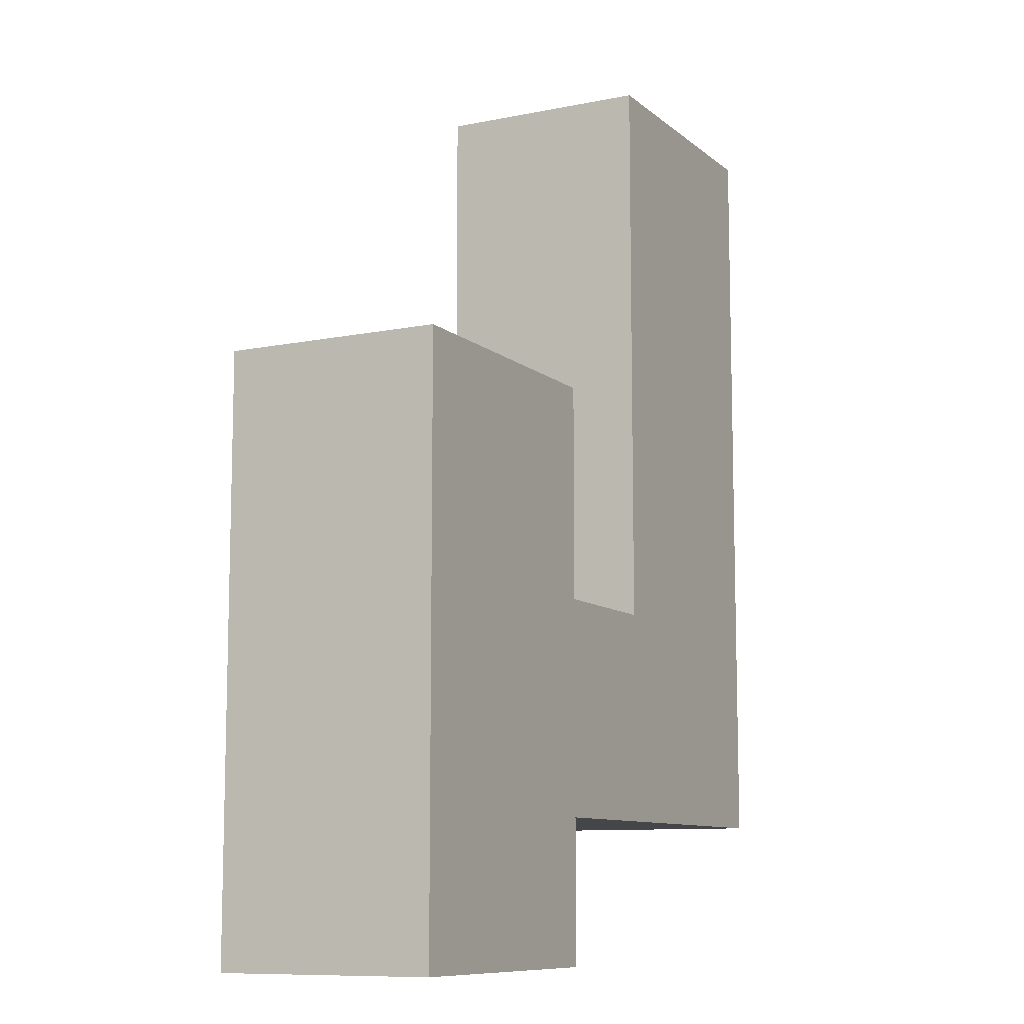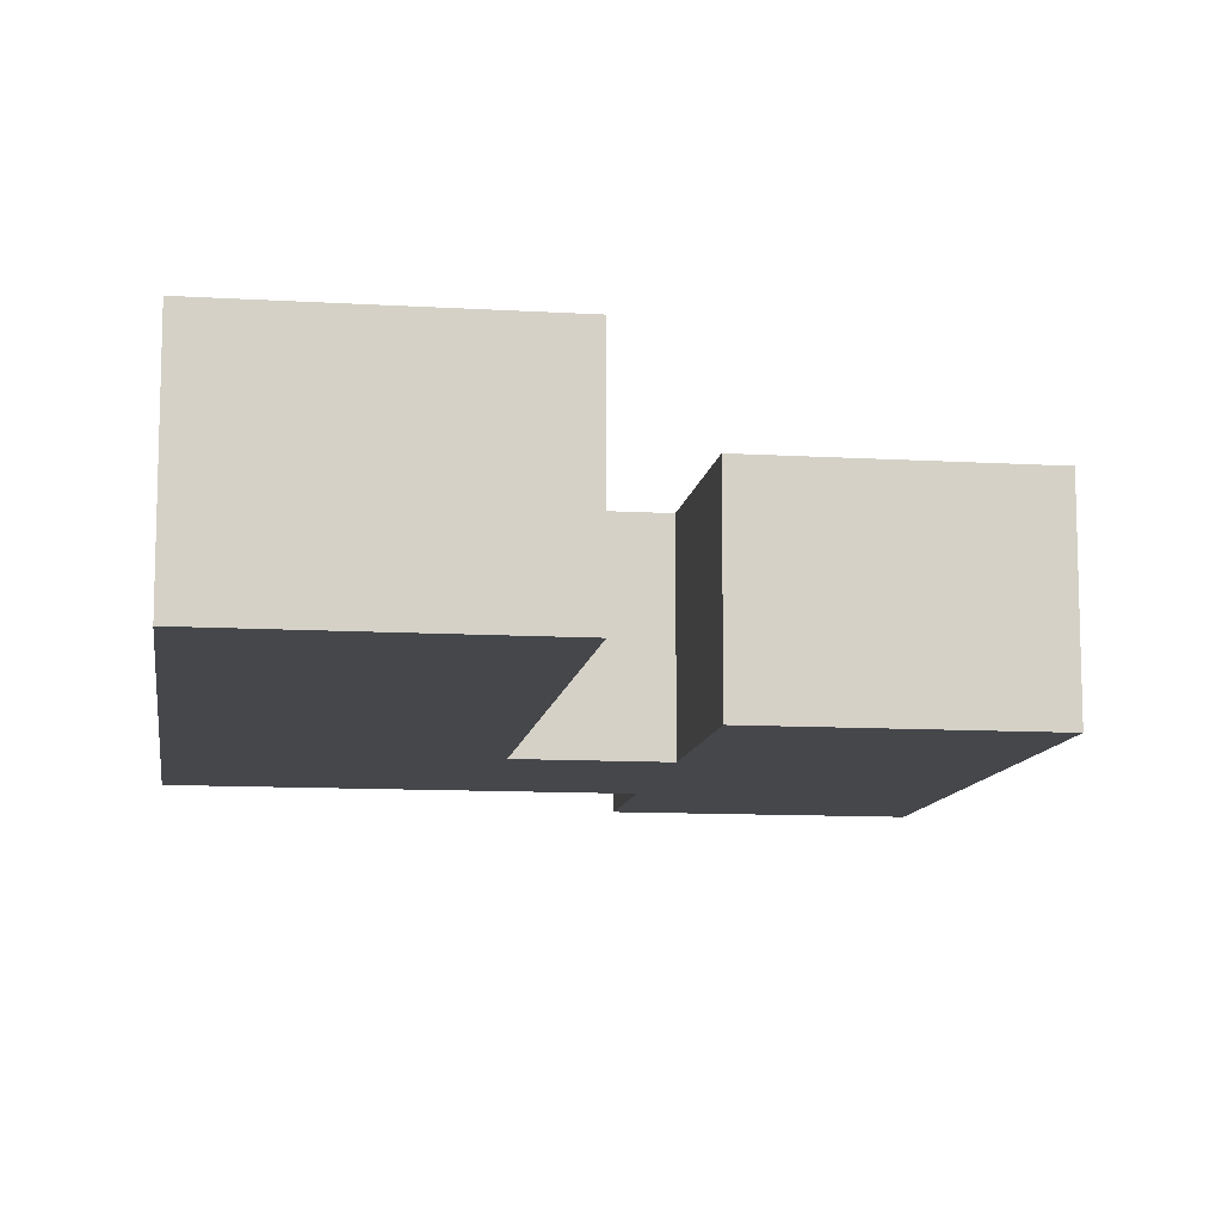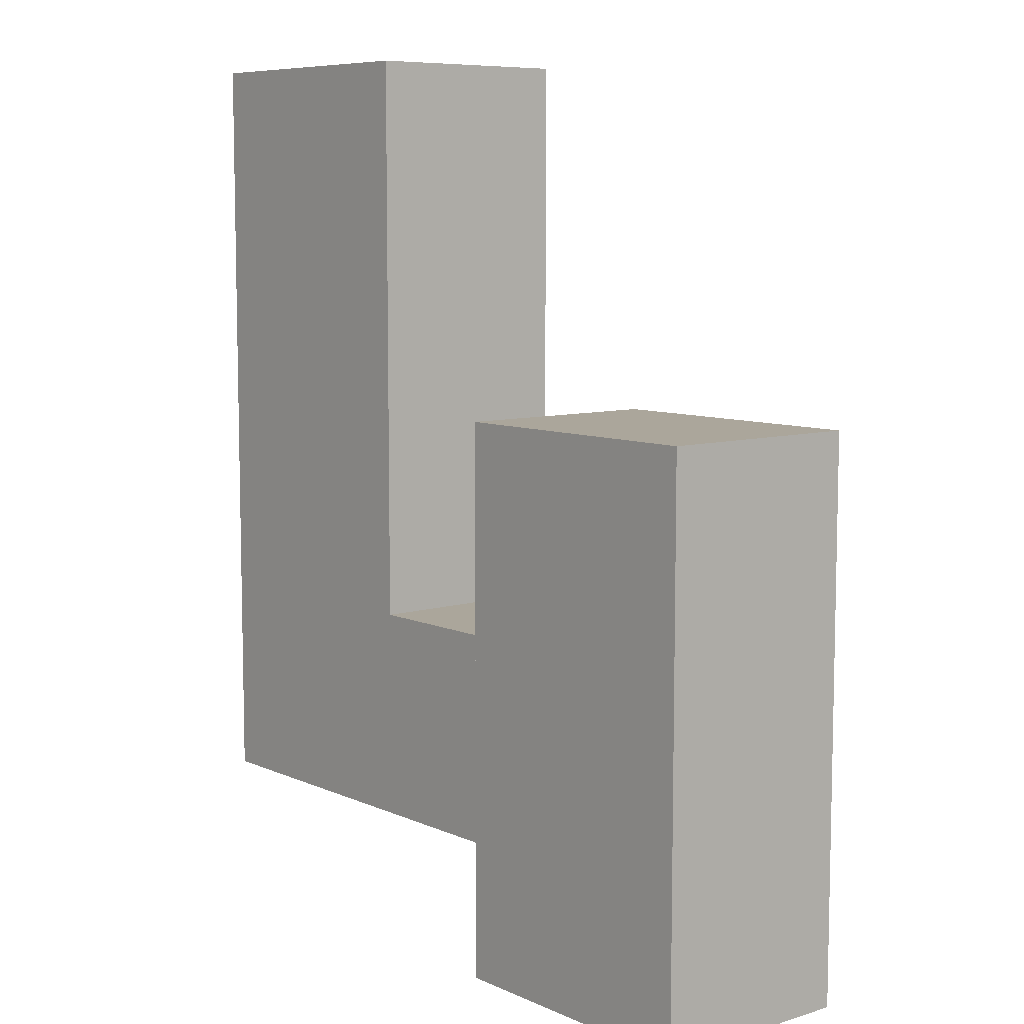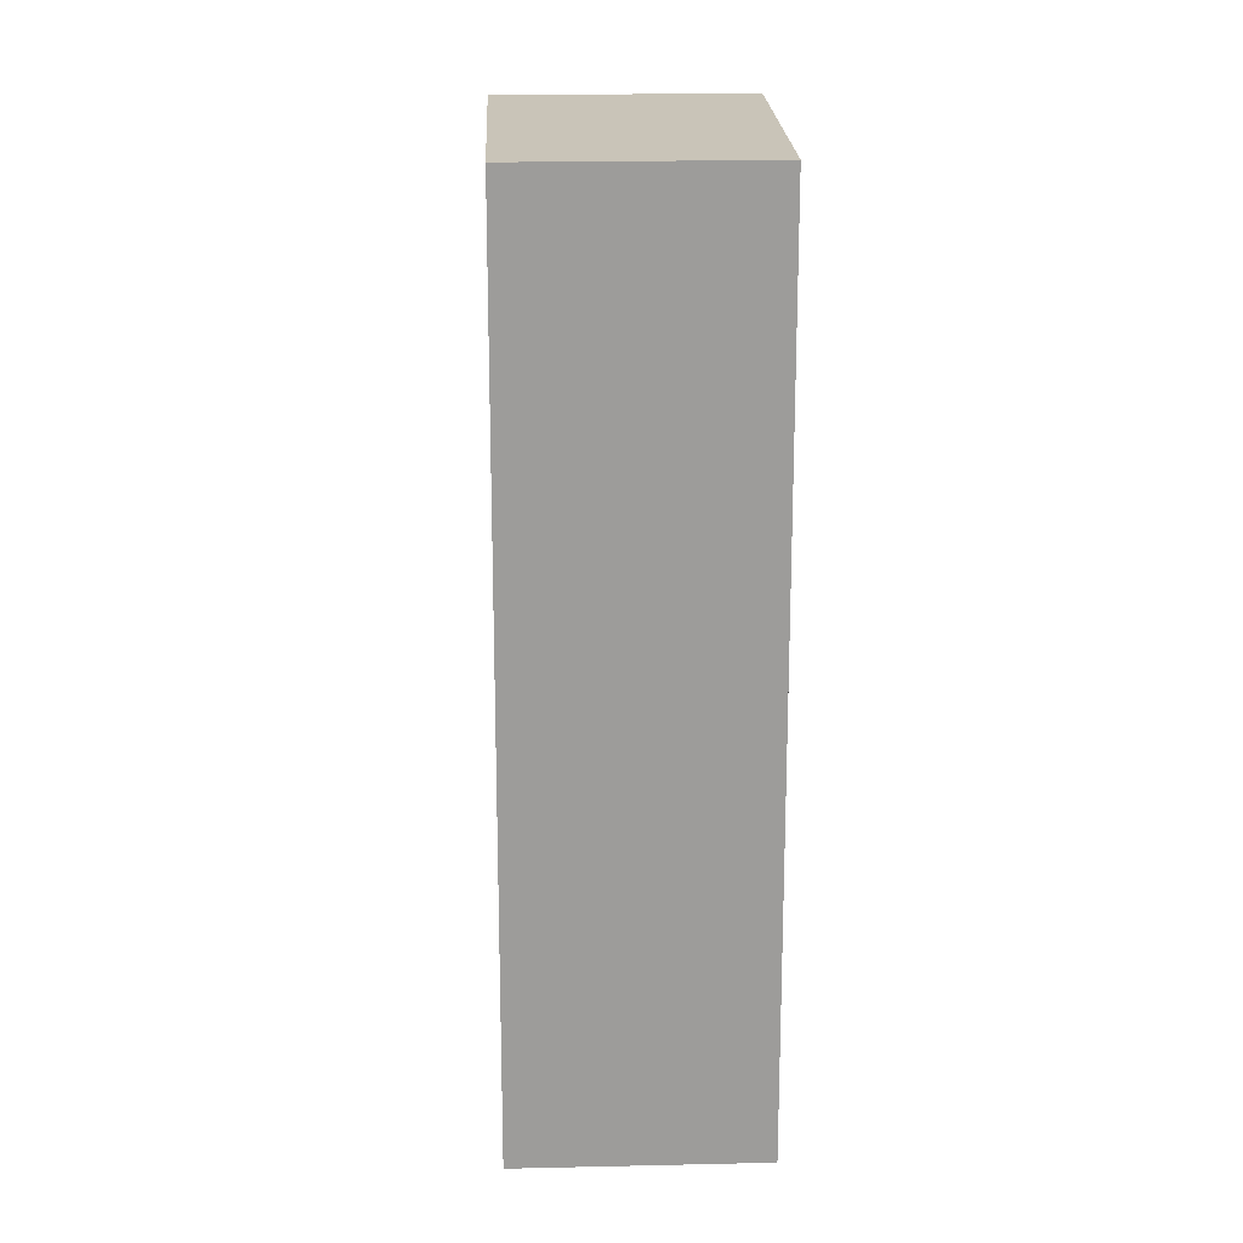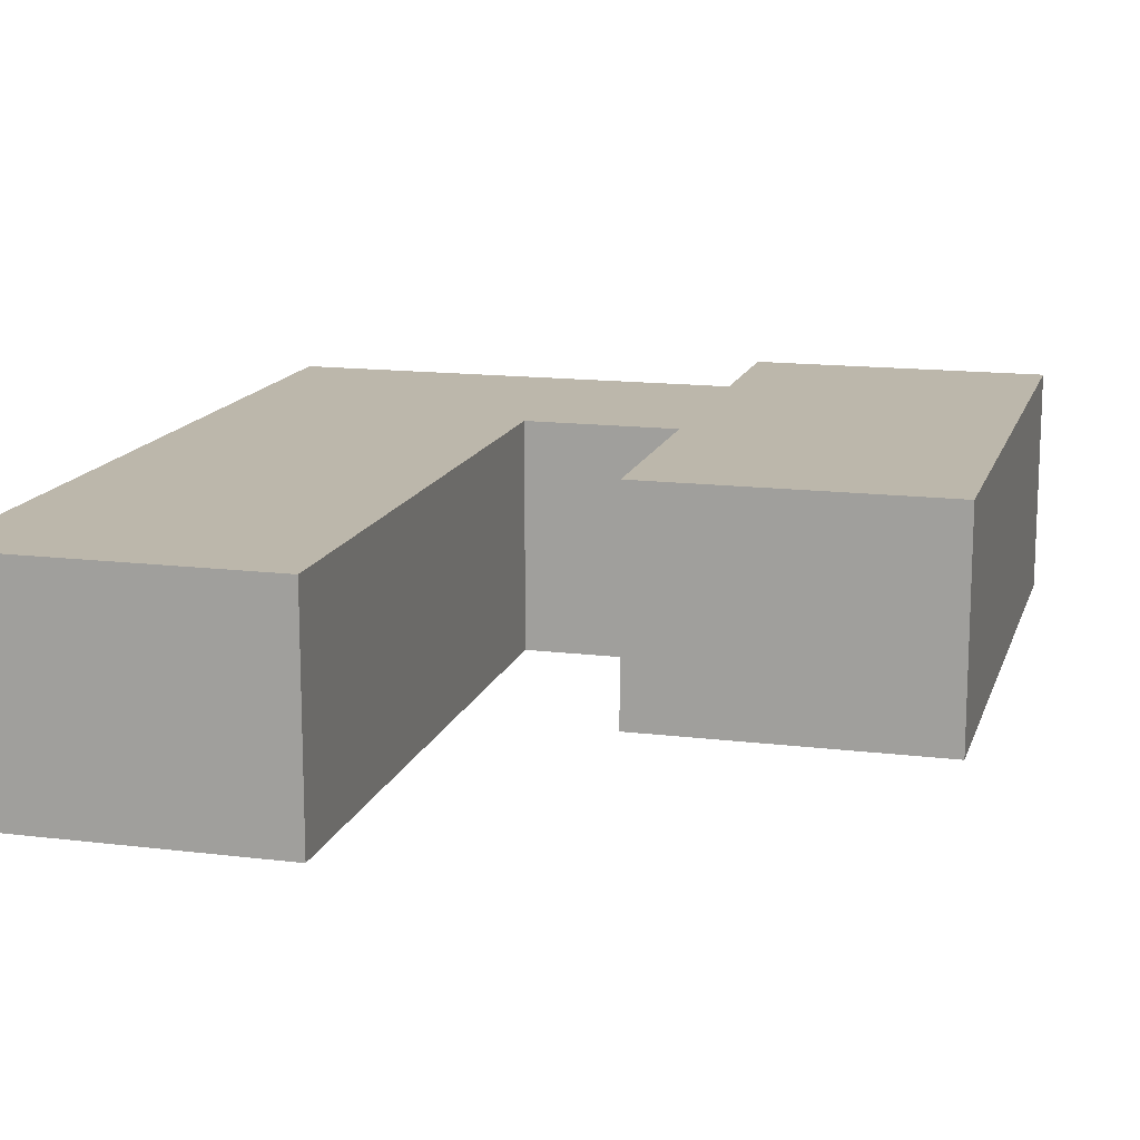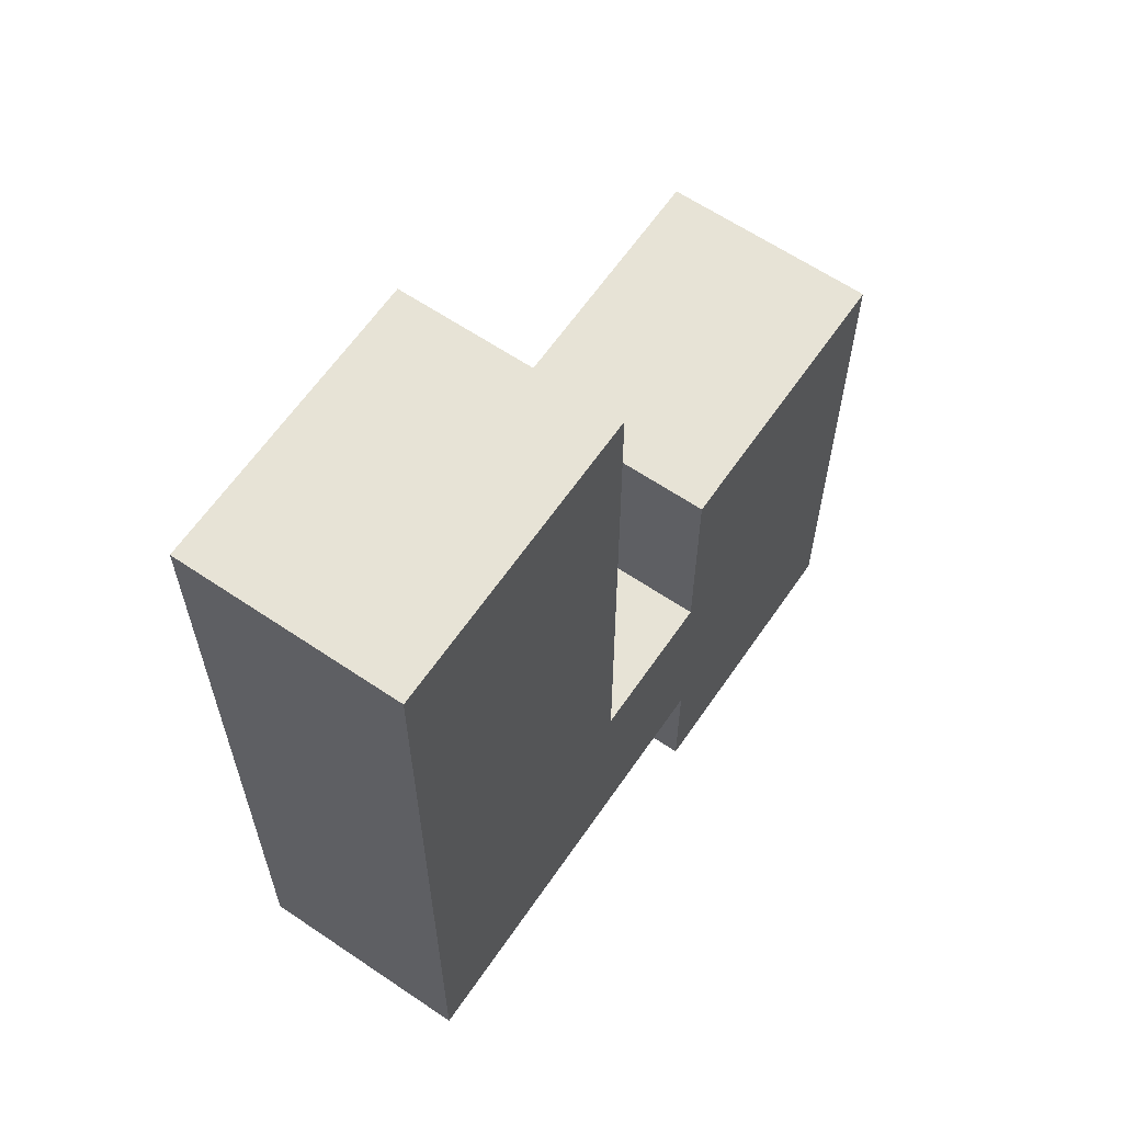
<metadata>
{"format":"obj","ext":"obj","renderer":"f3d","projection":"perspective","resolution":1024,"background":"white","views":[{"elev":-9.8,"azim":-62.4,"up":"+Y"},{"elev":-10.8,"azim":171.6,"up":"+Z"},{"elev":8.0,"azim":-129.8,"up":"+Y"},{"elev":20.2,"azim":87.6,"up":"+Y"},{"elev":14.4,"azim":-164.9,"up":"+Z"},{"elev":62.7,"azim":124.4,"up":"+Y"}]}
</metadata>
<code>
v 0 0 0                  # Vertex 1
v 0 0 3                  # Vertex 2
v 0 4 0                  # Vertex 3
v 0 4 3                  # Vertex 4
v 0 8 0                  # Vertex 5
v 0 8 3                  # Vertex 6
v 4 0 0                  # Vertex 7
v 4 0 3                  # Vertex 8
v 4 2 0                  # Vertex 9
v 4 2 3                  # Vertex 10
v 4 2.75 0                 # Vertex 11
v 4 2.75 3                 # Vertex 12
v 4 4 0                  # Vertex 13
v 4 4 3                  # Vertex 14
v 4 4.25 0                 # Vertex 15
v 4 4.25 3                 # Vertex 16
v 4 5 0                  # Vertex 17
v 4 5 3                  # Vertex 18
v 4 8 0                  # Vertex 19
v 4 8 3                  # Vertex 20
v 6 5 0                  # Vertex 21
v 6 5 3                  # Vertex 22
v 6 9 0                  # Vertex 23
v 6 9 3                  # Vertex 24
v 6 13 0                 # Vertex 25
v 6 13 3                 # Vertex 26
v 7 2 0                  # Vertex 27
v 7 2 3                  # Vertex 28
v 7 5 0                  # Vertex 29
v 7 5 3                  # Vertex 30
v 8.5 5 0                  # Vertex 31
v 8.5 5 3                  # Vertex 32
v 10 2 0                 # Vertex 33
v 10 2 3                 # Vertex 34
v 10 5 0                 # Vertex 35
v 10 5 3                 # Vertex 36
v 10 9 0                 # Vertex 37
v 10 9 3                 # Vertex 38
v 10 13 0                # Vertex 39
v 10 13 3                # Vertex 40
f 13 3 1
f 7 13 1
f 19 5 3
f 13 19 3
f 4 14 8
f 2 4 8
f 6 20 14
f 4 6 14
f 4 2 1
f 3 4 1
f 6 4 3
f 5 6 3
f 16 20 19
f 15 16 19
f 8 12 11
f 7 8 11
f 2 8 7
f 1 2 7
f 20 6 5
f 19 20 5
f 29 17 9
f 27 29 9
f 35 29 27
f 33 35 27
f 30 36 34
f 28 30 34
f 18 30 28
f 10 18 28
f 12 10 9
f 11 12 9
f 18 16 15
f 17 18 15
f 34 36 35
f 33 34 35
f 28 34 33
f 27 28 33
f 10 28 27
f 9 10 27
f 32 18 17
f 31 32 17
f 37 23 21
f 35 37 21
f 39 25 23
f 37 39 23
f 24 38 36
f 22 24 36
f 26 40 38
f 24 26 38
f 24 22 21
f 23 24 21
f 26 24 23
f 25 26 23
f 38 40 39
f 37 38 39
f 36 38 37
f 35 36 37
f 22 32 31
f 21 22 31
f 40 26 25
f 39 40 25

</code>
